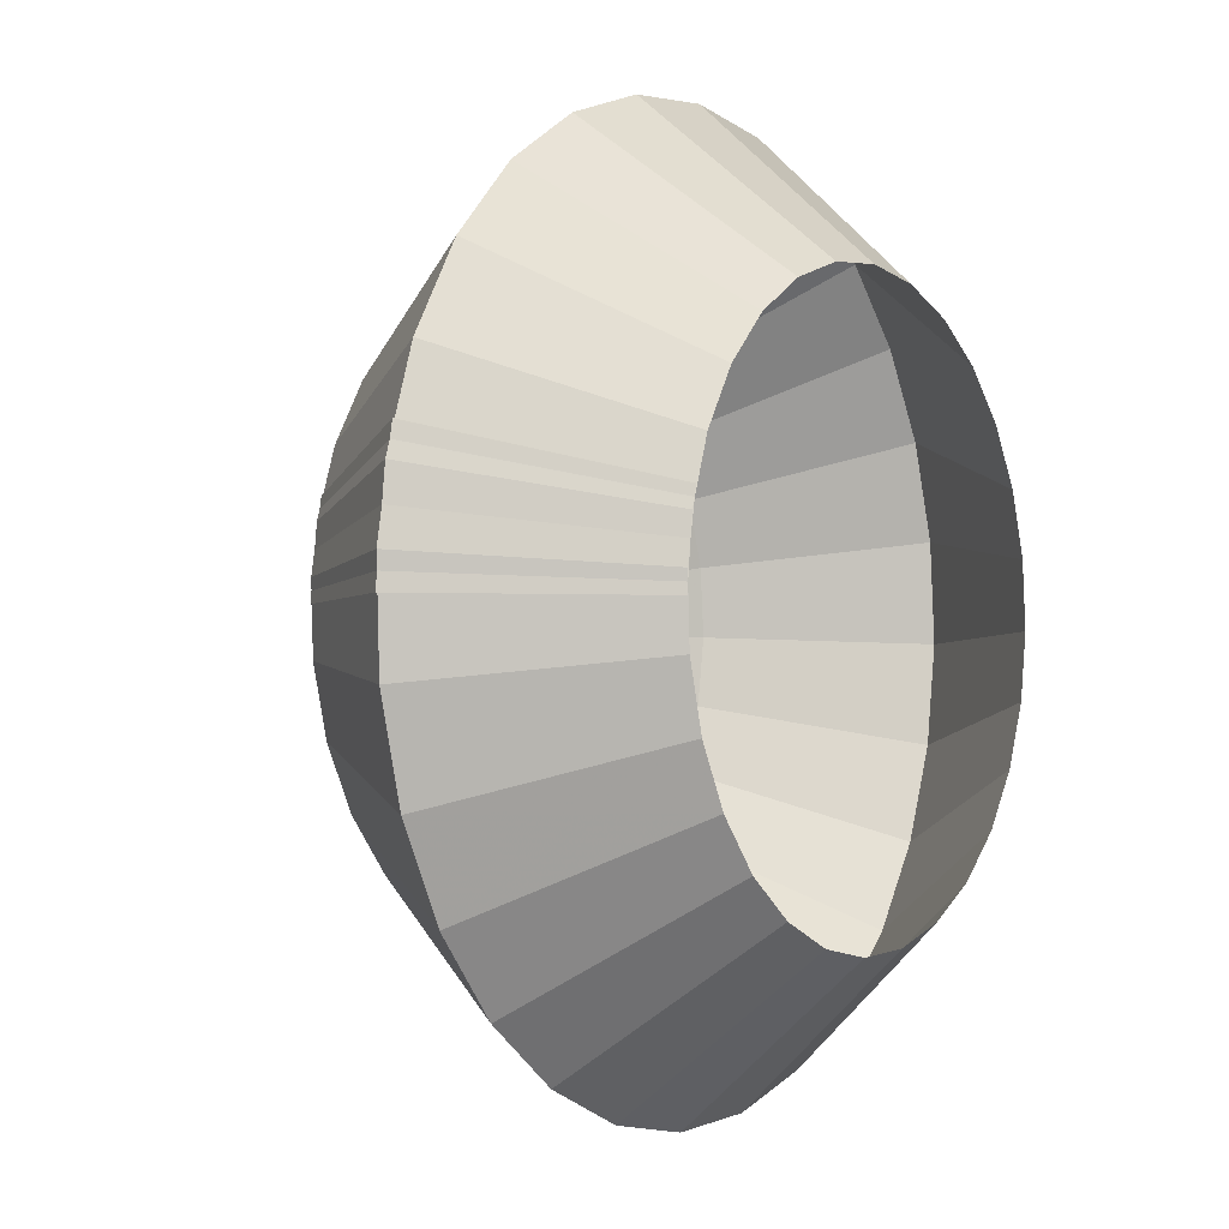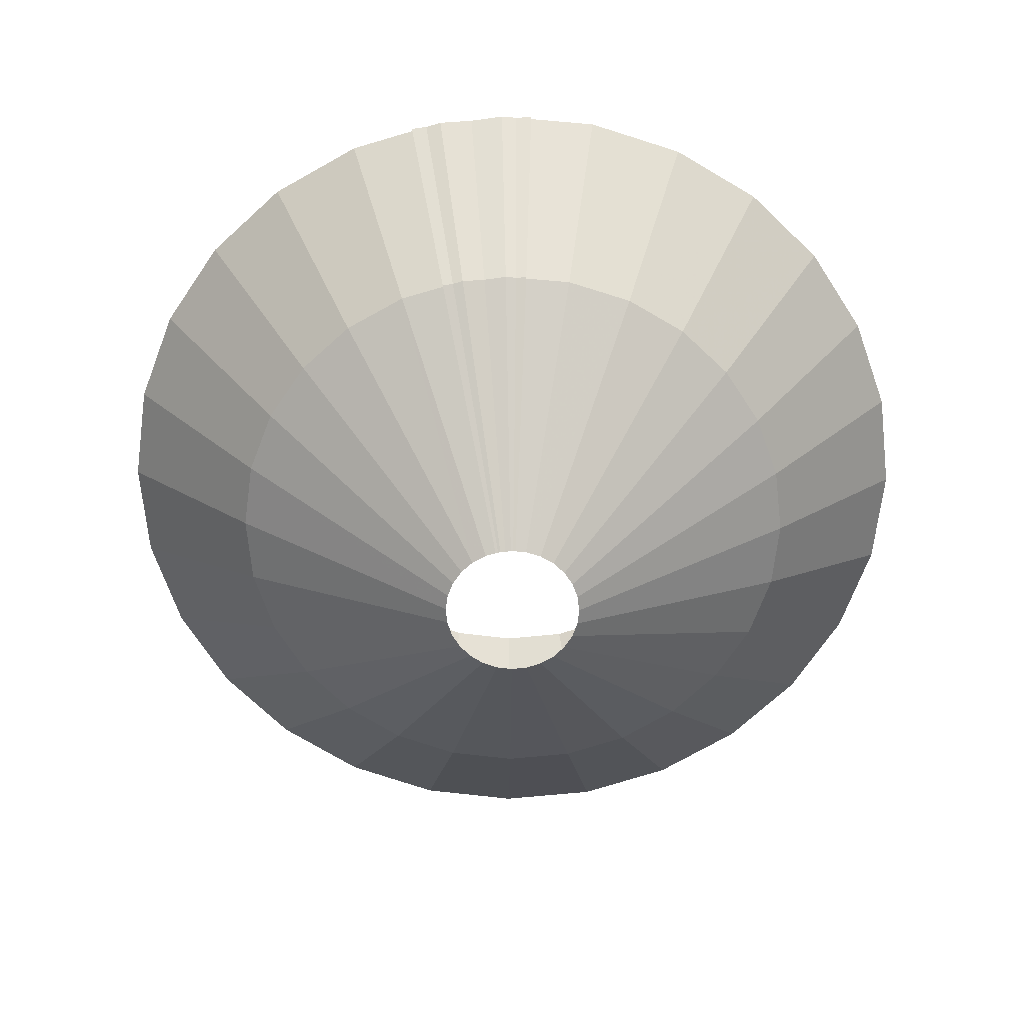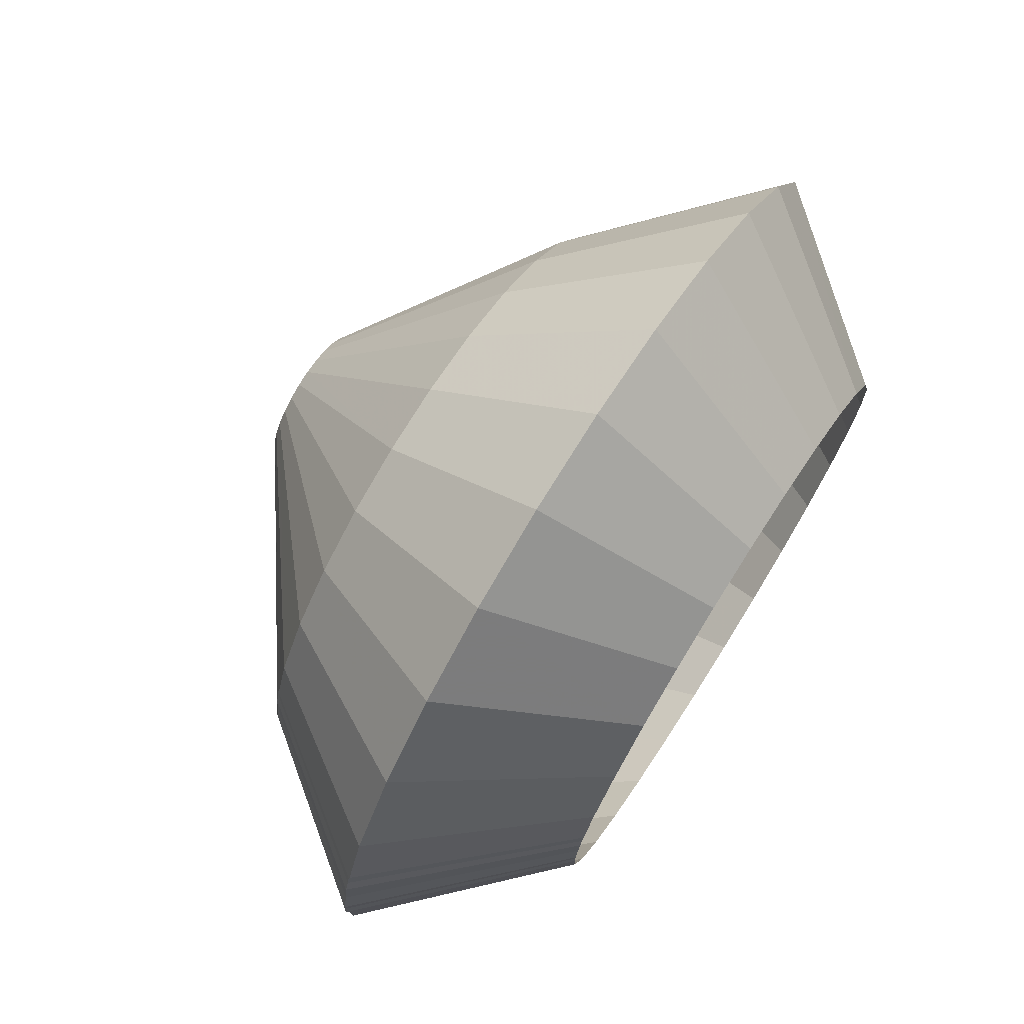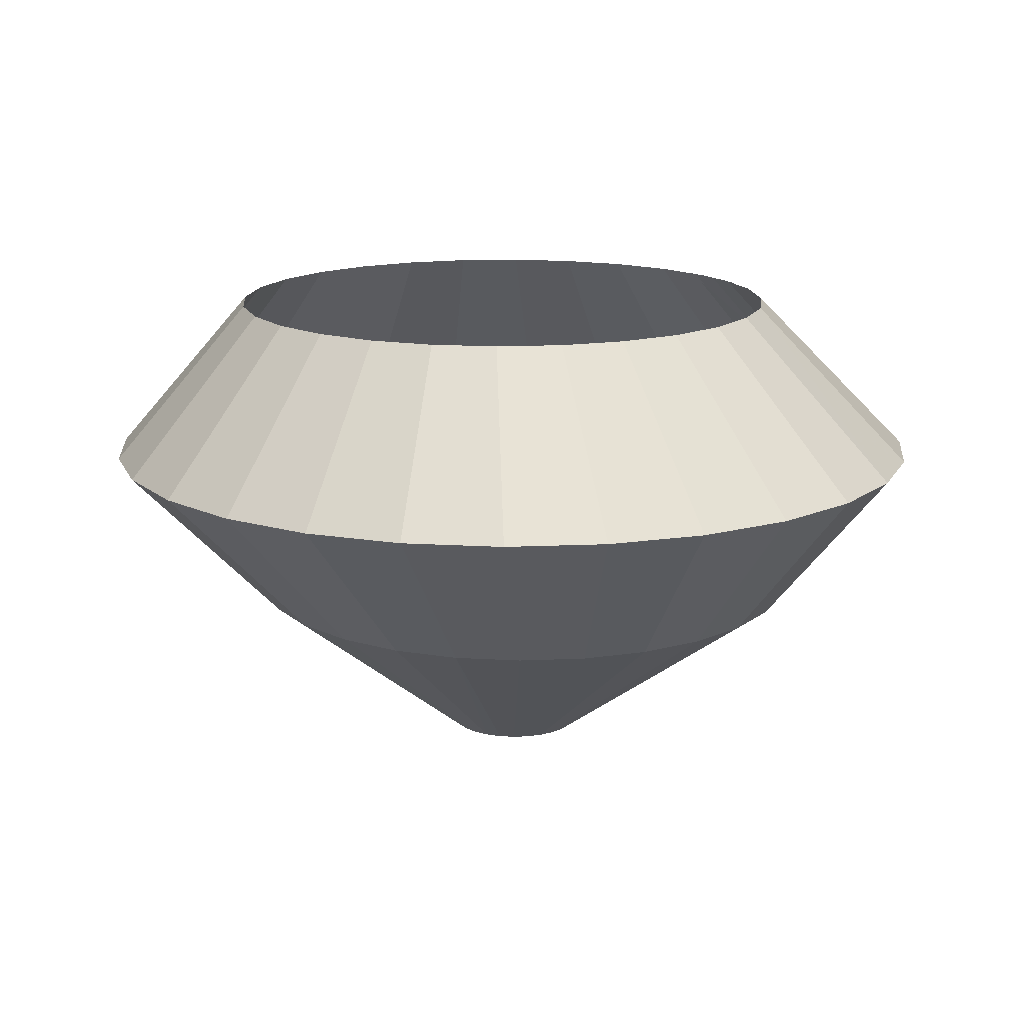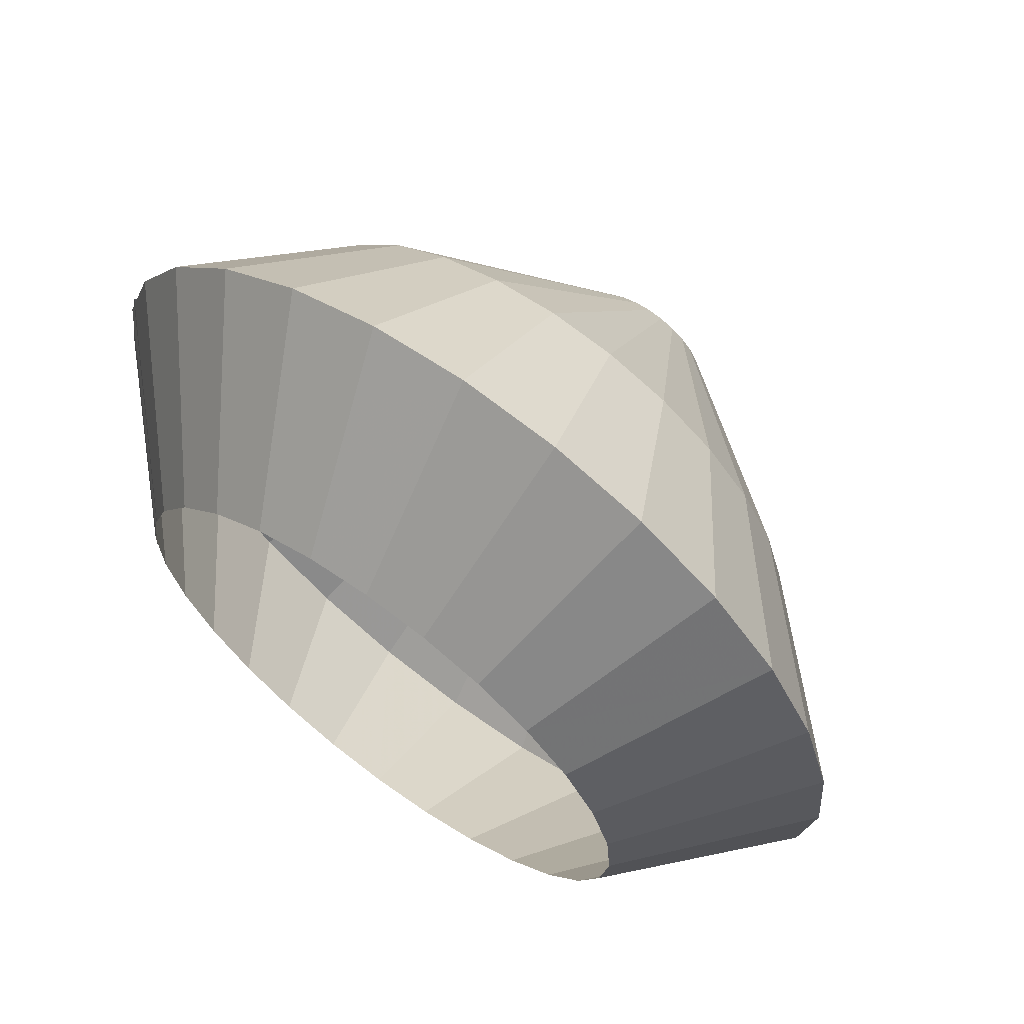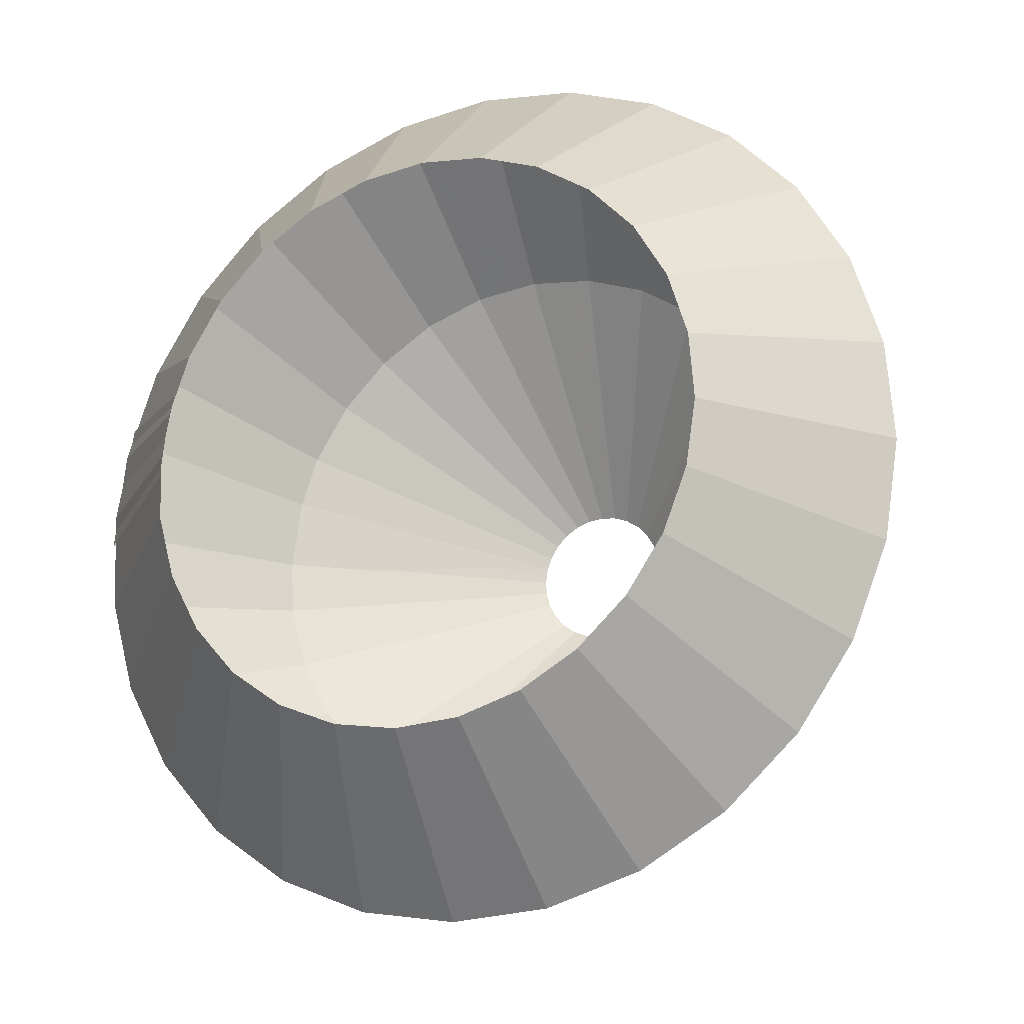
<metadata>
{"format":"obj","ext":"obj","renderer":"f3d","projection":"perspective","resolution":1024,"background":"white","views":[{"elev":-2.3,"azim":123.7,"up":"+Z"},{"elev":-64.5,"azim":87.3,"up":"+Y"},{"elev":74.0,"azim":122.4,"up":"+Z"},{"elev":14.9,"azim":-39.1,"up":"+Y"},{"elev":65.8,"azim":-143.8,"up":"+Z"},{"elev":-18.9,"azim":-154.8,"up":"+Z"}]}
</metadata>
<code>
v 356 80 0
v 355.6 80 3.6
v 354.4 80 7.02
v 352.4 80 10.07
v 349.9 80 12.61
v 346.8 80 14.5
v 343.3 80 15.65
v 339.7 80 16
v 336.1 80 15.52
v 332.7 80 14.25
v 329.7 80 12.25
v 327.2 80 9.61
v 325.4 80 6.49
v 324.3 80 3.03
v 324 80 -0.58
v 324.6 80 -4.17
v 325.9 80 -7.54
v 327.9 80 -10.52
v 330.6 80 -12.96
v 333.8 80 -14.74
v 337.3 80 -15.76
v 340.9 80 -15.98
v 344.4 80 -15.37
v 347.8 80 -13.97
v 350.7 80 -11.86
v 353.1 80 -9.14
v 354.9 80 -5.95
v 355.8 80 -2.46
v 356 80 1.16
v 355.3 80 4.73
v 411 118 0
v 409.3 118 15.3
v 404.1 118 29.82
v 395.8 118 42.81
v 384.8 118 53.6
v 371.7 118 61.64
v 357.1 118 66.52
v 341.8 118 67.99
v 326.5 118 65.97
v 312.1 118 60.56
v 299.2 118 52.04
v 288.6 118 40.86
v 280.8 118 27.58
v 276.2 118 12.88
v 275.1 118 -2.48
v 277.4 118 -17.71
v 283 118 -32.03
v 291.8 118 -44.71
v 303.1 118 -55.09
v 316.6 118 -62.65
v 331.3 118 -66.99
v 346.7 118 -67.9
v 361.9 118 -65.32
v 376.1 118 -59.39
v 388.6 118 -50.42
v 398.8 118 -38.85
v 406.1 118 -25.3
v 410.2 118 -10.44
v 410.8 118 4.95
v 408 118 20.08
v 440 156 0
v 437.4 156 22.73
v 429.8 156 44.29
v 417.5 156 63.59
v 401.1 156 79.62
v 381.6 156 91.56
v 359.9 156 98.81
v 337.2 156 101
v 314.5 156 97.98
v 293.1 156 89.95
v 274 156 77.3
v 258.3 156 60.69
v 246.7 156 40.96
v 239.8 156 19.13
v 238.1 156 -3.68
v 241.5 156 -26.3
v 249.9 156 -47.57
v 262.9 156 -66.4
v 279.8 156 -81.83
v 299.7 156 -93.05
v 321.7 156 -99.5
v 344.5 156 -100.8
v 367.1 156 -97.02
v 388.2 156 -88.22
v 406.8 156 -74.88
v 421.9 156 -57.71
v 432.8 156 -37.57
v 438.8 156 -15.51
v 439.7 156 7.35
v 435.5 156 29.83
v 402 194 0
v 400.3 194 14.85
v 395.3 194 28.95
v 387.3 194 41.55
v 376.6 194 52.03
v 363.9 194 59.83
v 349.7 194 64.57
v 334.8 194 65.99
v 320 194 64.03
v 306 194 58.78
v 293.5 194 50.51
v 283.2 194 39.66
v 275.7 194 26.77
v 271.2 194 12.5
v 270 194 -2.4
v 272.3 194 -17.18
v 277.8 194 -31.09
v 286.3 194 -43.39
v 297.3 194 -53.47
v 310.3 194 -60.81
v 324.7 194 -65.02
v 339.6 194 -65.9
v 354.3 194 -63.4
v 368.1 194 -57.65
v 380.3 194 -48.93
v 390.2 194 -37.71
v 397.3 194 -24.55
v 401.2 194 -10.14
v 401.8 194 4.8
v 399.1 194 19.49
f 1 2 31
f 31 32 2
f 2 3 32
f 32 33 3
f 3 4 33
f 33 34 4
f 4 5 34
f 34 35 5
f 5 6 35
f 35 36 6
f 6 7 36
f 36 37 7
f 7 8 37
f 37 38 8
f 8 9 38
f 38 39 9
f 9 10 39
f 39 40 10
f 10 11 40
f 40 41 11
f 11 12 41
f 41 42 12
f 12 13 42
f 42 43 13
f 13 14 43
f 43 44 14
f 14 15 44
f 44 45 15
f 15 16 45
f 45 46 16
f 16 17 46
f 46 47 17
f 17 18 47
f 47 48 18
f 18 19 48
f 48 49 19
f 19 20 49
f 49 50 20
f 20 21 50
f 50 51 21
f 21 22 51
f 51 52 22
f 22 23 52
f 52 53 23
f 23 24 53
f 53 54 24
f 24 25 54
f 54 55 25
f 25 26 55
f 55 56 26
f 26 27 56
f 56 57 27
f 27 28 57
f 57 58 28
f 28 29 58
f 58 59 29
f 29 30 59
f 59 60 30
f 30 31 60
f 60 61 31
f 31 32 61
f 61 62 32
f 32 33 62
f 62 63 33
f 33 34 63
f 63 64 34
f 34 35 64
f 64 65 35
f 35 36 65
f 65 66 36
f 36 37 66
f 66 67 37
f 37 38 67
f 67 68 38
f 38 39 68
f 68 69 39
f 39 40 69
f 69 70 40
f 40 41 70
f 70 71 41
f 41 42 71
f 71 72 42
f 42 43 72
f 72 73 43
f 43 44 73
f 73 74 44
f 44 45 74
f 74 75 45
f 45 46 75
f 75 76 46
f 46 47 76
f 76 77 47
f 47 48 77
f 77 78 48
f 48 49 78
f 78 79 49
f 49 50 79
f 79 80 50
f 50 51 80
f 80 81 51
f 51 52 81
f 81 82 52
f 52 53 82
f 82 83 53
f 53 54 83
f 83 84 54
f 54 55 84
f 84 85 55
f 55 56 85
f 85 86 56
f 56 57 86
f 86 87 57
f 57 58 87
f 87 88 58
f 58 59 88
f 88 89 59
f 59 60 89
f 89 90 60
f 60 61 90
f 90 91 61
f 61 62 91
f 91 92 62
f 62 63 92
f 92 93 63
f 63 64 93
f 93 94 64
f 64 65 94
f 94 95 65
f 65 66 95
f 95 96 66
f 66 67 96
f 96 97 67
f 67 68 97
f 97 98 68
f 68 69 98
f 98 99 69
f 69 70 99
f 99 100 70
f 70 71 100
f 100 101 71
f 71 72 101
f 101 102 72
f 72 73 102
f 102 103 73
f 73 74 103
f 103 104 74
f 74 75 104
f 104 105 75
f 75 76 105
f 105 106 76
f 76 77 106
f 106 107 77
f 77 78 107
f 107 108 78
f 78 79 108
f 108 109 79
f 79 80 109
f 109 110 80
f 80 81 110
f 110 111 81
f 81 82 111
f 111 112 82
f 82 83 112
f 112 113 83
f 83 84 113
f 113 114 84
f 84 85 114
f 114 115 85
f 85 86 115
f 115 116 86
f 86 87 116
f 116 117 87
f 87 88 117
f 117 118 88
f 88 89 118
f 118 119 89
f 89 90 119
f 119 120 90

</code>
